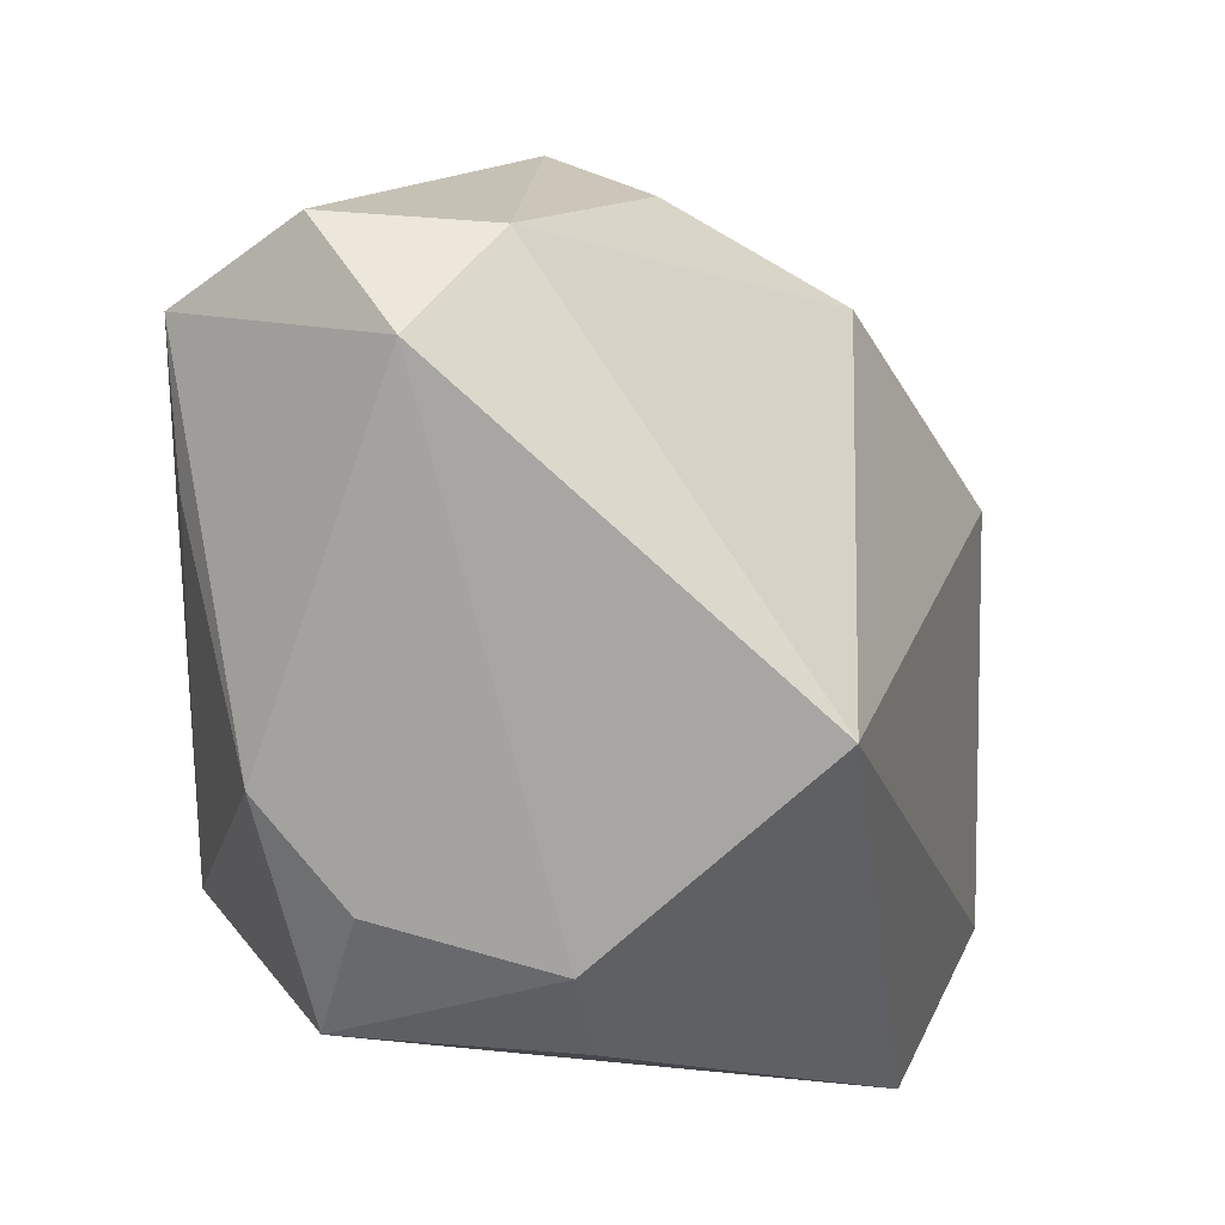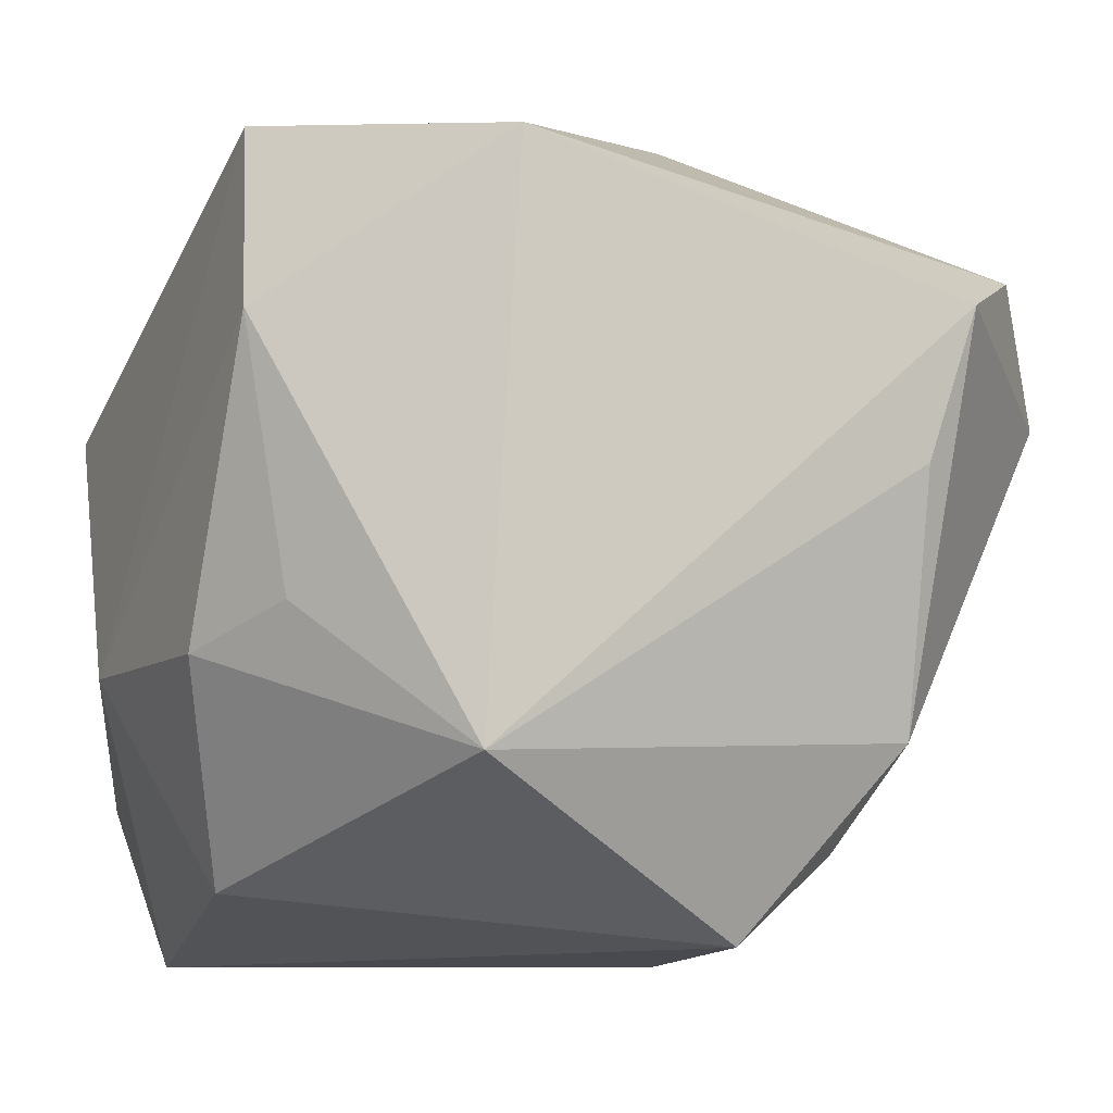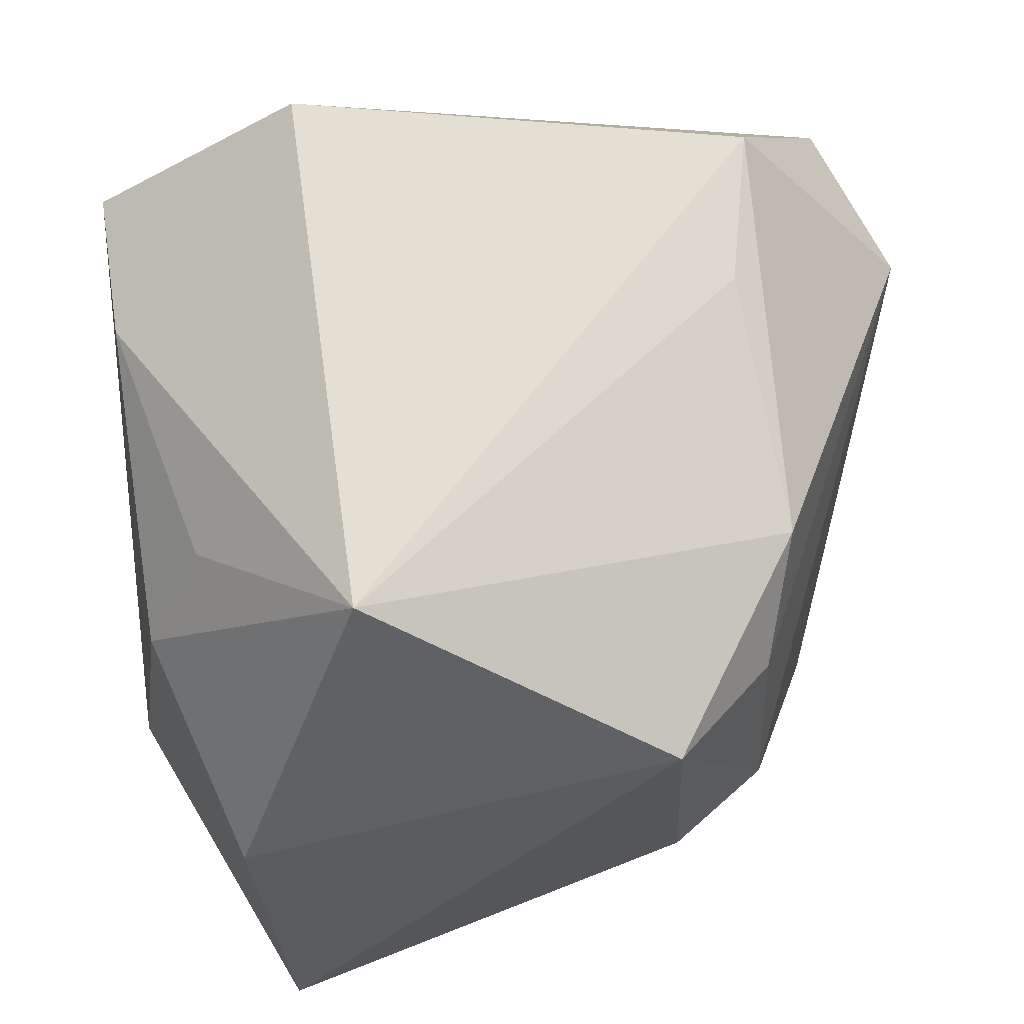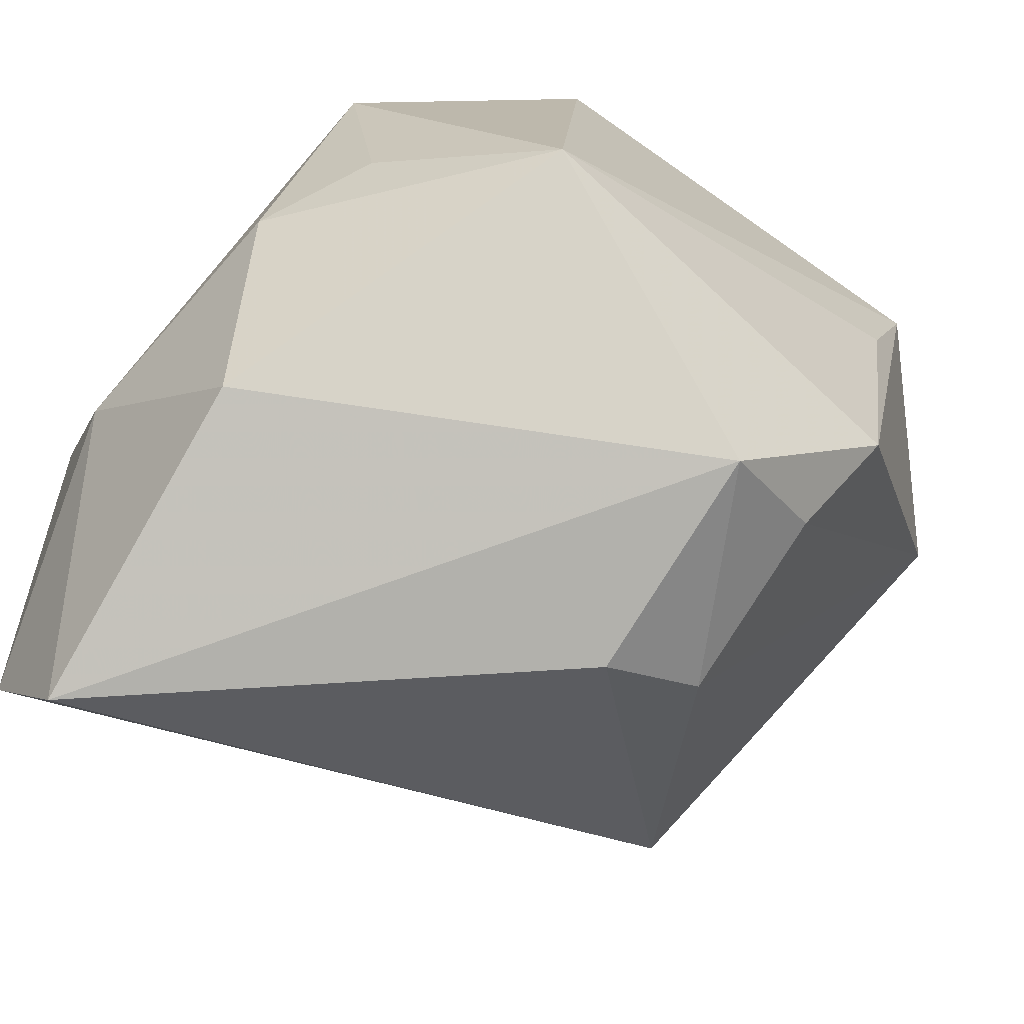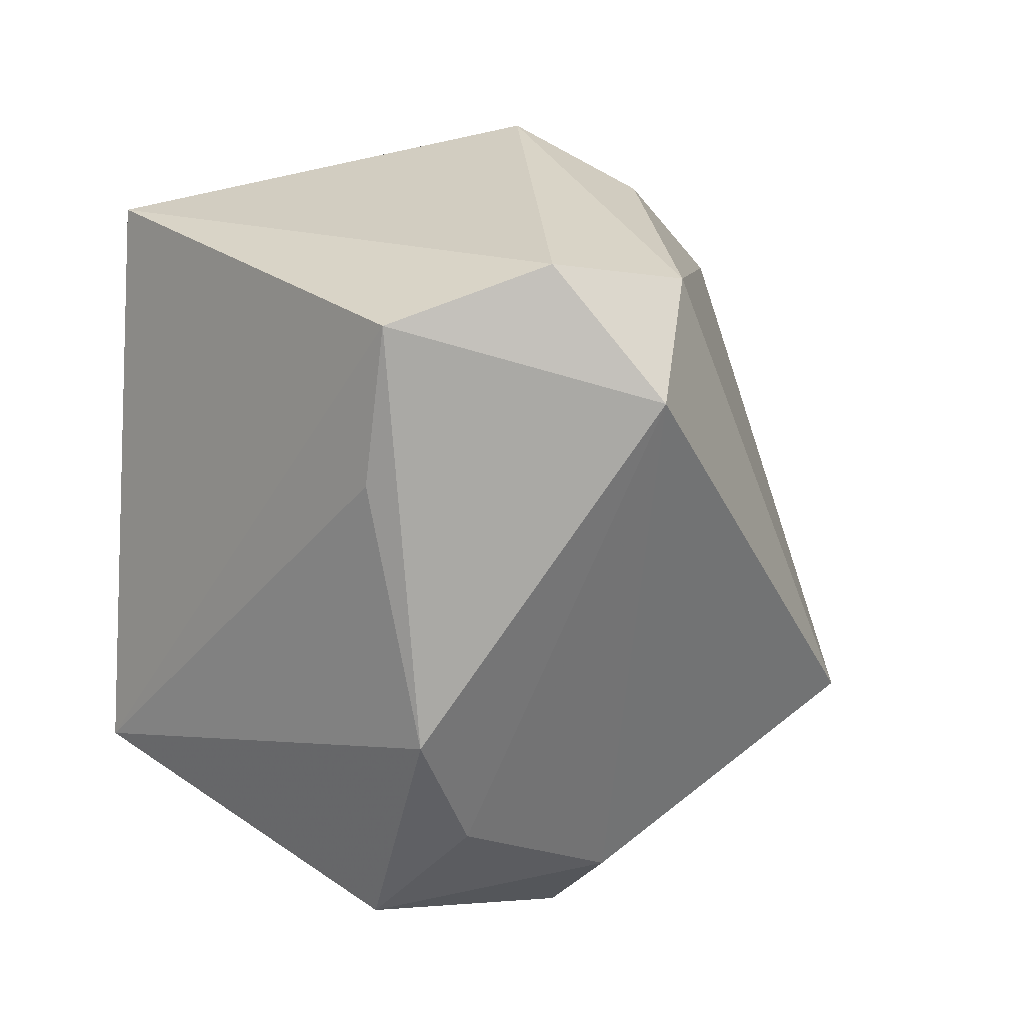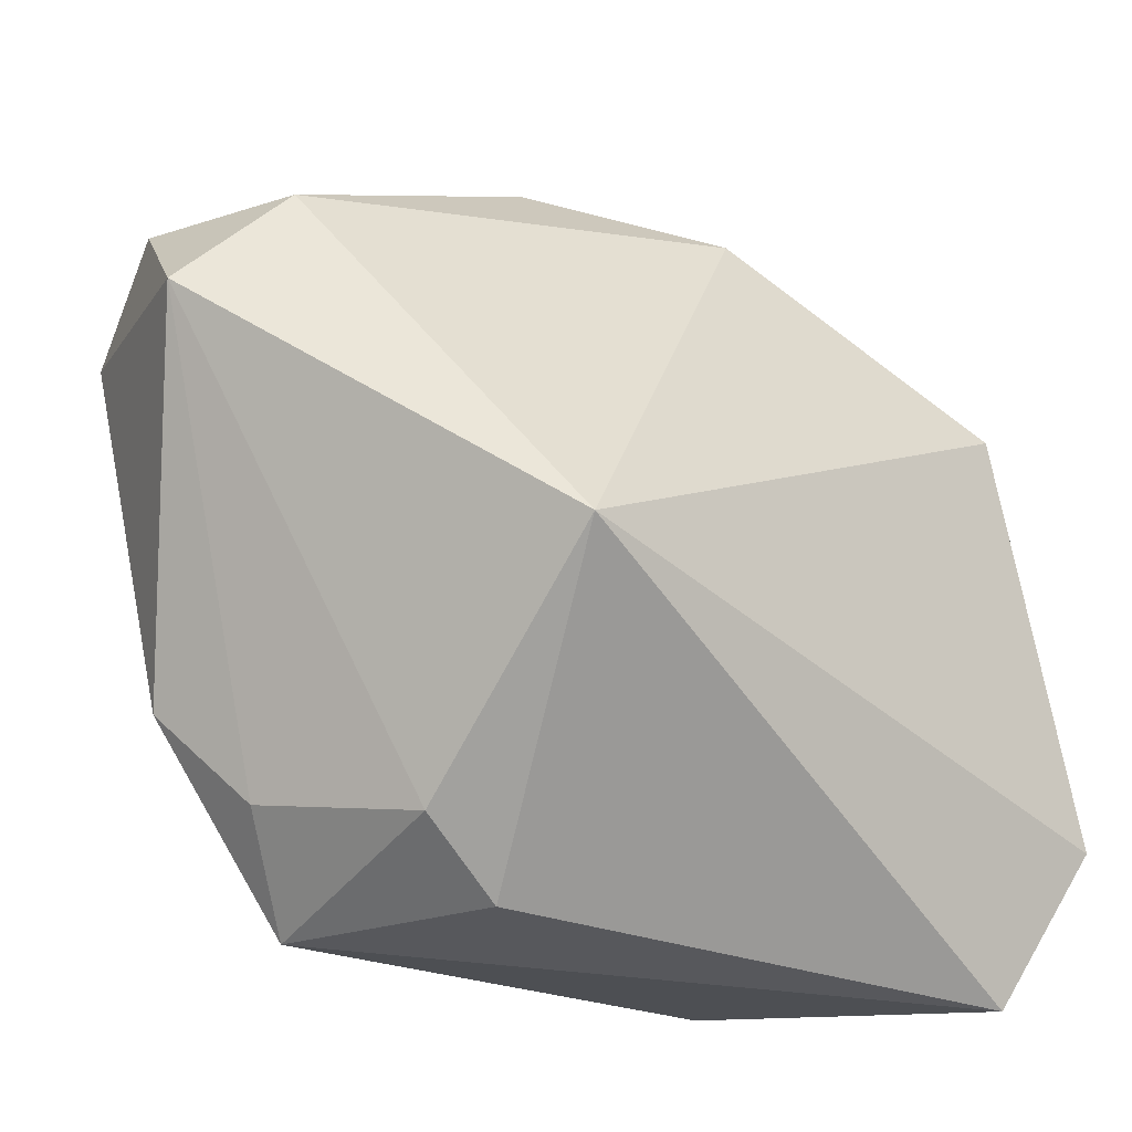
<metadata>
{"format":"obj","ext":"obj","renderer":"f3d","projection":"perspective","resolution":1024,"background":"white","views":[{"elev":-12.8,"azim":87.8,"up":"+Y"},{"elev":-8.7,"azim":-18.9,"up":"+Y"},{"elev":66.5,"azim":-11.4,"up":"+Z"},{"elev":-73.8,"azim":-33.4,"up":"+Y"},{"elev":2.8,"azim":50.0,"up":"+Y"},{"elev":-33.3,"azim":117.9,"up":"+Y"}]}
</metadata>
<code>
v 0.02433 -0.01684 0.02274
v -0.008548 0.02677 0.02891
v -0.02399 -0.02799 2.028e-05
v 0.02067 -0.02909 0.0002466
v -0.01209 0.03145 -0.01085
v -0.0283 -0.0105 0.0091
v 0.02105 -0.02501 0.01536
v 0.04115 0.01024 0.01231
v 0.01205 0.03409 0.002489
v 0.01798 0.02872 -0.005741
v -0.01212 0.01296 -0.03409
v 0.03569 0.02076 0.01894
v 0.02409 0.003905 0.02782
v 0.01206 -0.03216 0.01796
v -0.03136 -0.01036 -0.01244
v 0.03539 0.02007 0.005113
v -0.01129 -0.01874 0.02891
v -0.02239 -0.03358 -0.0275
v -0.02576 -0.01985 -0.03478
v -0.02614 0.0286 0.0157
v -0.02658 0.01411 0.01839
v -0.02295 -0.007247 0.01791
v 0.02977 -0.01423 -0.01841
v 0.01254 -0.03358 -0.001187
v -0.03119 0.01121 -0.02385
v 0.02772 0.01611 0.02891
v 0.01073 0.0226 -0.02092
f 24 18 23
f 14 18 24
f 23 18 19
f 19 11 23
f 19 25 11
f 5 25 20
f 11 25 5
f 3 18 14
f 14 17 3
f 17 6 3
f 26 8 12
f 12 2 26
f 26 2 17
f 4 24 23
f 14 24 4
f 23 8 4
f 11 5 27
f 23 11 27
f 22 6 17
f 20 25 15
f 25 19 15
f 15 3 6
f 15 19 18
f 18 3 15
f 1 17 14
f 8 26 1
f 12 8 16
f 16 8 23
f 23 27 16
f 20 15 21
f 21 15 6
f 6 22 21
f 21 22 17
f 21 2 20
f 17 2 21
f 13 26 17
f 17 1 13
f 13 1 26
f 14 4 7
f 7 1 14
f 7 4 8
f 8 1 7
f 9 27 5
f 9 5 20
f 12 16 9
f 20 2 9
f 9 2 12
f 10 16 27
f 27 9 10
f 10 9 16

</code>
